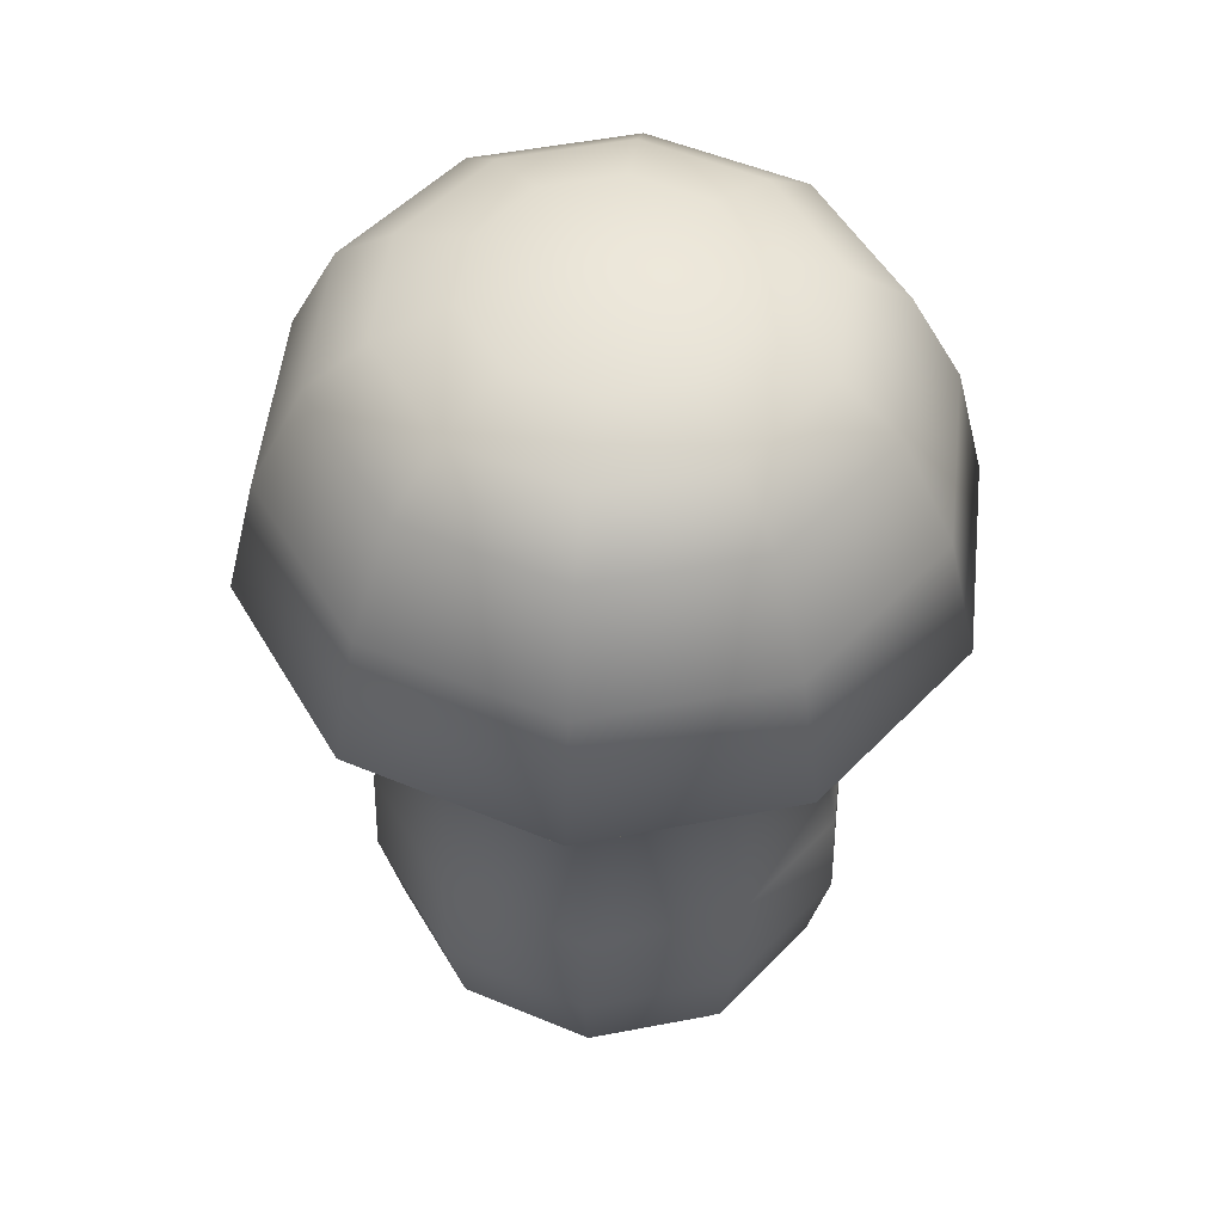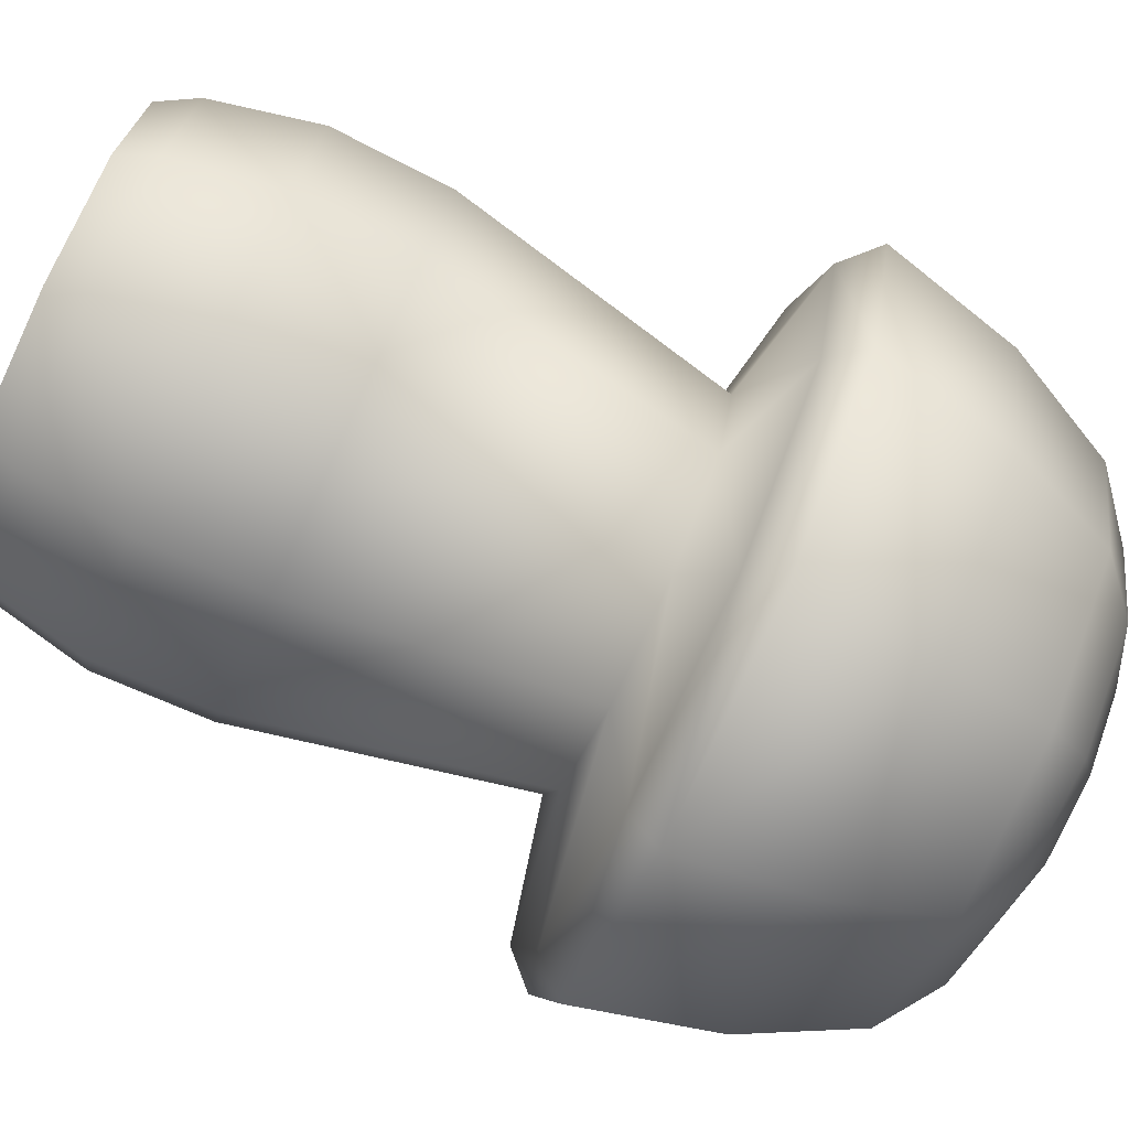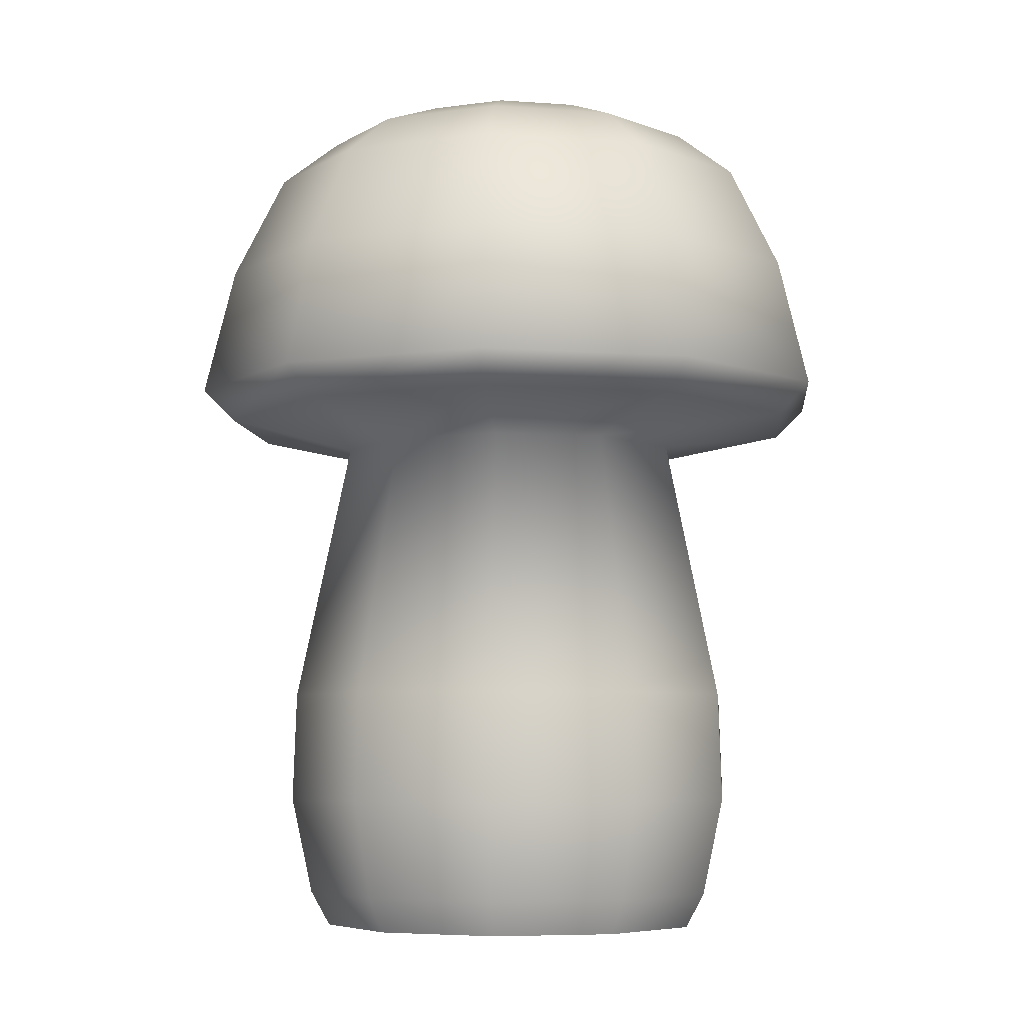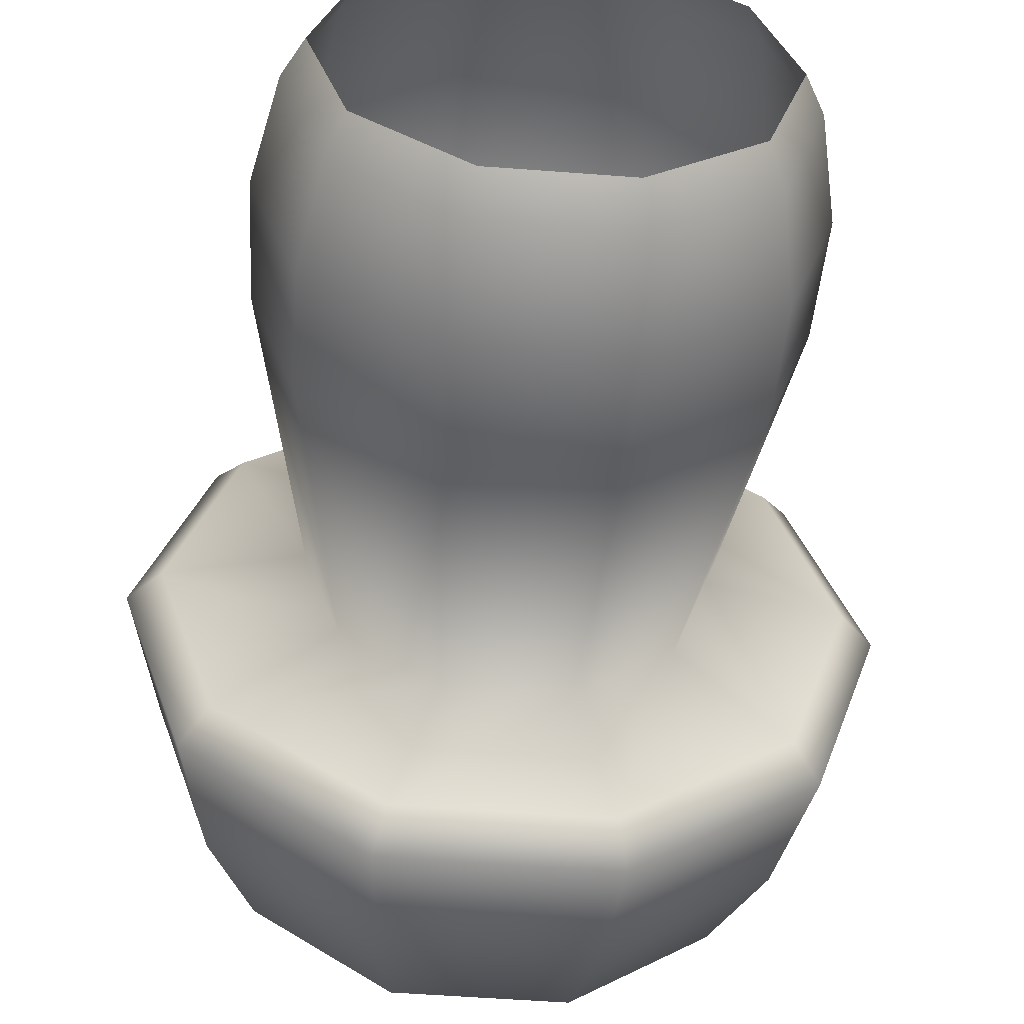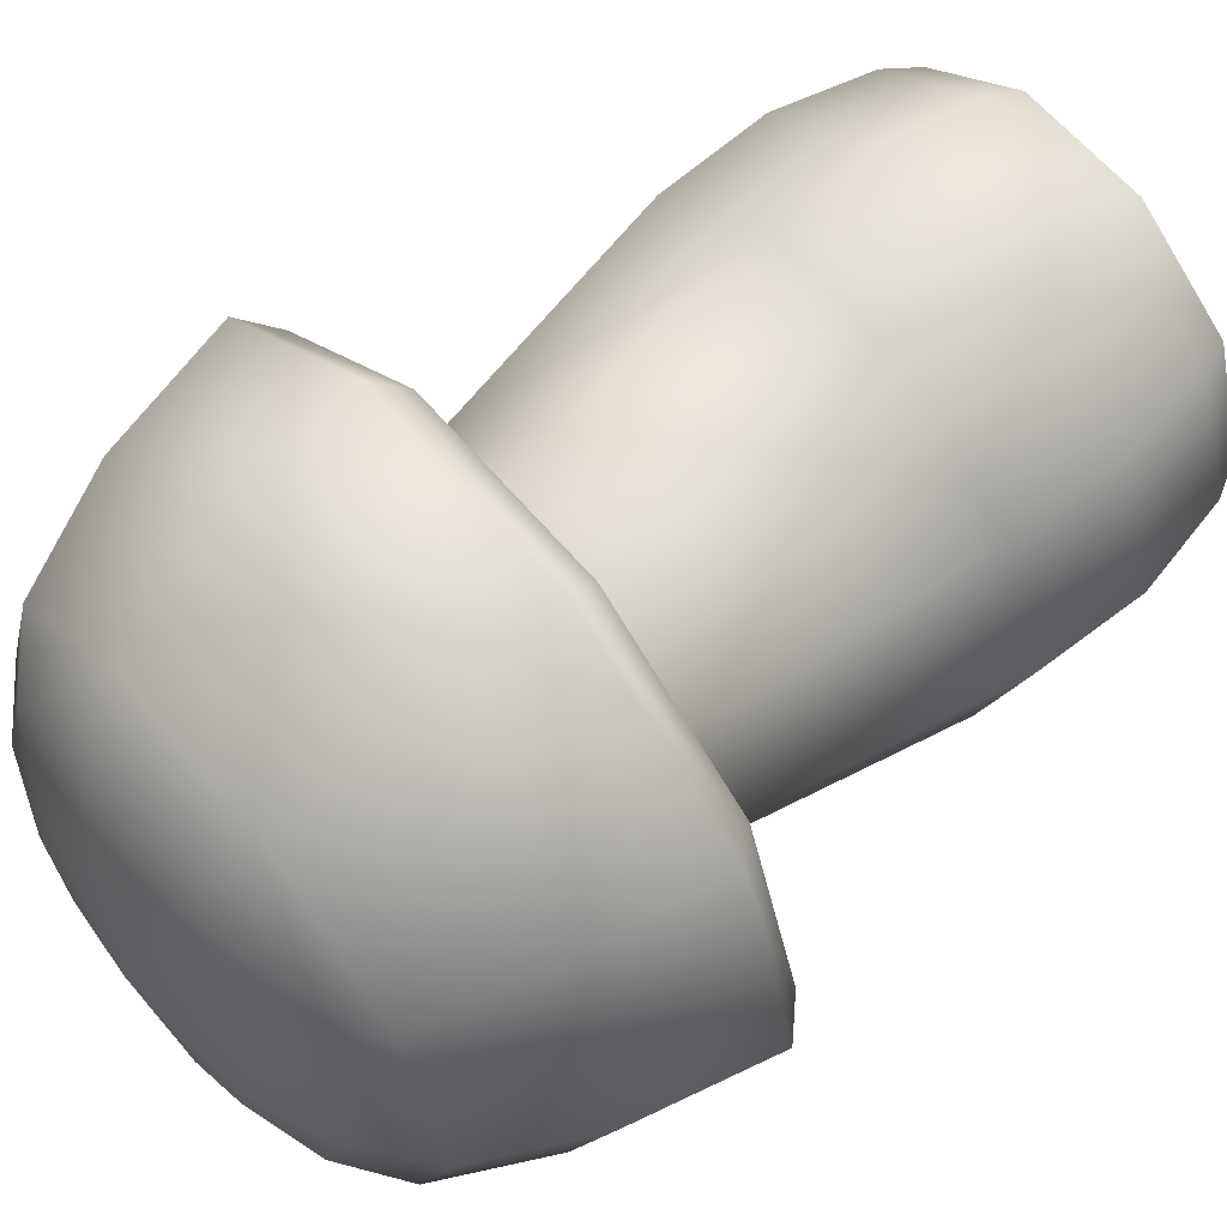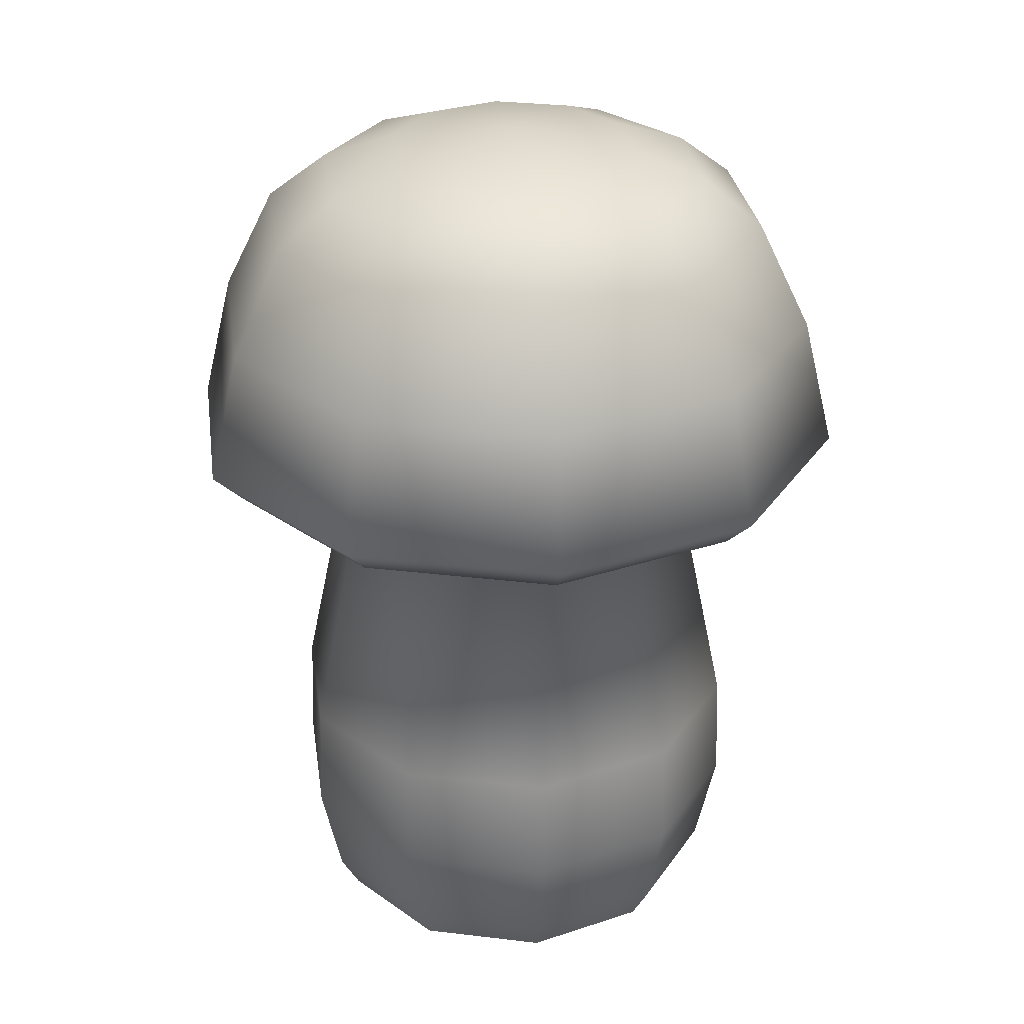
<metadata>
{"format":"obj","ext":"obj","renderer":"f3d","projection":"perspective","resolution":1024,"background":"white","views":[{"elev":52.1,"azim":168.3,"up":"+Y"},{"elev":-79.4,"azim":65.3,"up":"+Z"},{"elev":-6.0,"azim":167.4,"up":"+Y"},{"elev":-54.4,"azim":-4.6,"up":"+Z"},{"elev":62.2,"azim":-130.0,"up":"+Z"},{"elev":29.7,"azim":-170.0,"up":"+Y"}]}
</metadata>
<code>
v  2235 0 808.8
v  2218 0 757.5
v  2225 15.22 752.6
v  2243 15.22 808.8
v  2174 0 725.8
v  2177 15.22 717.8
v  2120 0 725.8
v  2118 15.22 717.8
v  2077 0 757.5
v  2070 15.22 752.6
v  2060 0 808.8
v  2052 15.22 808.8
v  2077 0 860
v  2070 15.22 865
v  2120 0 891.7
v  2118 15.22 899.7
v  2174 0 891.7
v  2177 15.22 899.7
v  2218 0 860
v  2225 15.22 865
v  2232 57.99 747.1
v  2252 57.99 808.8
v  2180 57.99 709
v  2115 57.99 709
v  2062 57.99 747.1
v  2042 57.99 808.8
v  2062 57.99 870.4
v  2115 57.99 908.5
v  2180 57.99 908.5
v  2232 57.99 870.4
v  2231 106.3 748.1
v  2251 106.3 808.8
v  2179 106.3 710.5
v  2115 106.3 710.5
v  2064 106.3 748.1
v  2044 106.3 808.8
v  2064 106.3 869.5
v  2115 106.3 907
v  2179 106.3 907
v  2231 106.3 869.5
v  2211 222.8 762.4
v  2226 222.8 808.8
v  2172 222.8 733.8
v  2123 222.8 733.8
v  2084 222.8 762.4
v  2069 222.8 808.8
v  2084 222.8 855.1
v  2123 222.8 883.7
v  2172 222.8 883.7
v  2211 222.8 855.1
v  2256 235.5 729.6
v  2282 235.5 808.8
v  2189 235.5 680.6
v  2106 235.5 680.6
v  2038 235.5 729.6
v  2013 235.5 808.8
v  2038 235.5 887.9
v  2106 235.5 936.9
v  2189 235.5 936.9
v  2256 235.5 887.9
v  2267 249.1 721.5
v  2296 249.1 808.8
v  2193 249.1 667.5
v  2101 249.1 667.5
v  2027 249.1 721.5
v  1999 249.1 808.8
v  2027 249.1 896.1
v  2101 249.1 950
v  2193 249.1 950
v  2267 249.1 896.1
v  2282 305.6 808.8
v  2256 305.6 729.6
v  2238 351.3 742.9
v  2259 351.3 808.8
v  2189 305.6 680.6
v  2182 351.3 702.3
v  2106 305.6 680.6
v  2113 351.3 702.3
v  2038 305.6 729.6
v  2057 351.3 742.9
v  2013 305.6 808.8
v  2035 351.3 808.8
v  2038 305.6 887.9
v  2057 351.3 874.6
v  2106 305.6 936.9
v  2113 351.3 915.3
v  2189 305.6 936.9
v  2182 351.3 915.3
v  2256 305.6 887.9
v  2238 351.3 874.6
v  2217 371.2 758
v  2234 371.2 808.8
v  2174 371.2 726.6
v  2121 371.2 726.6
v  2077 371.2 758
v  2061 371.2 808.8
v  2077 371.2 859.5
v  2121 371.2 890.9
v  2174 371.2 890.9
v  2217 371.2 859.5
v  2202 383 808.8
v  2192 383 776.6
v  2147 390.2 808.8
v  2164 383 756.8
v  2130 383 756.8
v  2103 383 776.6
v  2093 383 808.8
v  2103 383 840.9
v  2130 383 860.8
v  2164 383 860.8
v  2192 383 840.9
o MushroomWide
g MushroomWide
f 1 2 3 4
f 2 5 6 3
f 5 7 8 6
f 7 9 10 8
f 9 11 12 10
f 11 13 14 12
f 13 15 16 14
f 15 17 18 16
f 17 19 20 18
f 19 1 4 20
f 4 3 21 22
f 3 6 23 21
f 6 8 24 23
f 8 10 25 24
f 10 12 26 25
f 12 14 27 26
f 14 16 28 27
f 16 18 29 28
f 18 20 30 29
f 20 4 22 30
f 22 21 31 32
f 21 23 33 31
f 23 24 34 33
f 24 25 35 34
f 25 26 36 35
f 26 27 37 36
f 27 28 38 37
f 28 29 39 38
f 29 30 40 39
f 30 22 32 40
f 31 41 42 32
f 33 43 41 31
f 34 44 43 33
f 35 45 44 34
f 36 46 45 35
f 37 47 46 36
f 38 48 47 37
f 39 49 48 38
f 40 50 49 39
f 32 42 50 40
f 42 41 51 52
f 41 43 53 51
f 43 44 54 53
f 44 45 55 54
f 45 46 56 55
f 46 47 57 56
f 47 48 58 57
f 48 49 59 58
f 49 50 60 59
f 50 42 52 60
f 52 51 61 62
f 51 53 63 61
f 53 54 64 63
f 54 55 65 64
f 55 56 66 65
f 56 57 67 66
f 57 58 68 67
f 58 59 69 68
f 59 60 70 69
f 60 52 62 70
f 71 72 73 74
f 72 75 76 73
f 75 77 78 76
f 77 79 80 78
f 79 81 82 80
f 81 83 84 82
f 83 85 86 84
f 85 87 88 86
f 87 89 90 88
f 89 71 74 90
f 74 73 91 92
f 73 76 93 91
f 76 78 94 93
f 78 80 95 94
f 80 82 96 95
f 82 84 97 96
f 84 86 98 97
f 86 88 99 98
f 88 90 100 99
f 90 74 92 100
f 101 102 103
f 102 104 103
f 104 105 103
f 105 106 103
f 106 107 103
f 107 108 103
f 108 109 103
f 109 110 103
f 110 111 103
f 111 101 103
f 91 102 101 92
f 93 104 102 91
f 94 105 104 93
f 95 106 105 94
f 96 107 106 95
f 97 108 107 96
f 98 109 108 97
f 99 110 109 98
f 100 111 110 99
f 92 101 111 100
f 61 72 71 62
f 63 75 72 61
f 64 77 75 63
f 65 79 77 64
f 66 81 79 65
f 67 83 81 66
f 68 85 83 67
f 69 87 85 68
f 70 89 87 69
f 62 71 89 70

</code>
